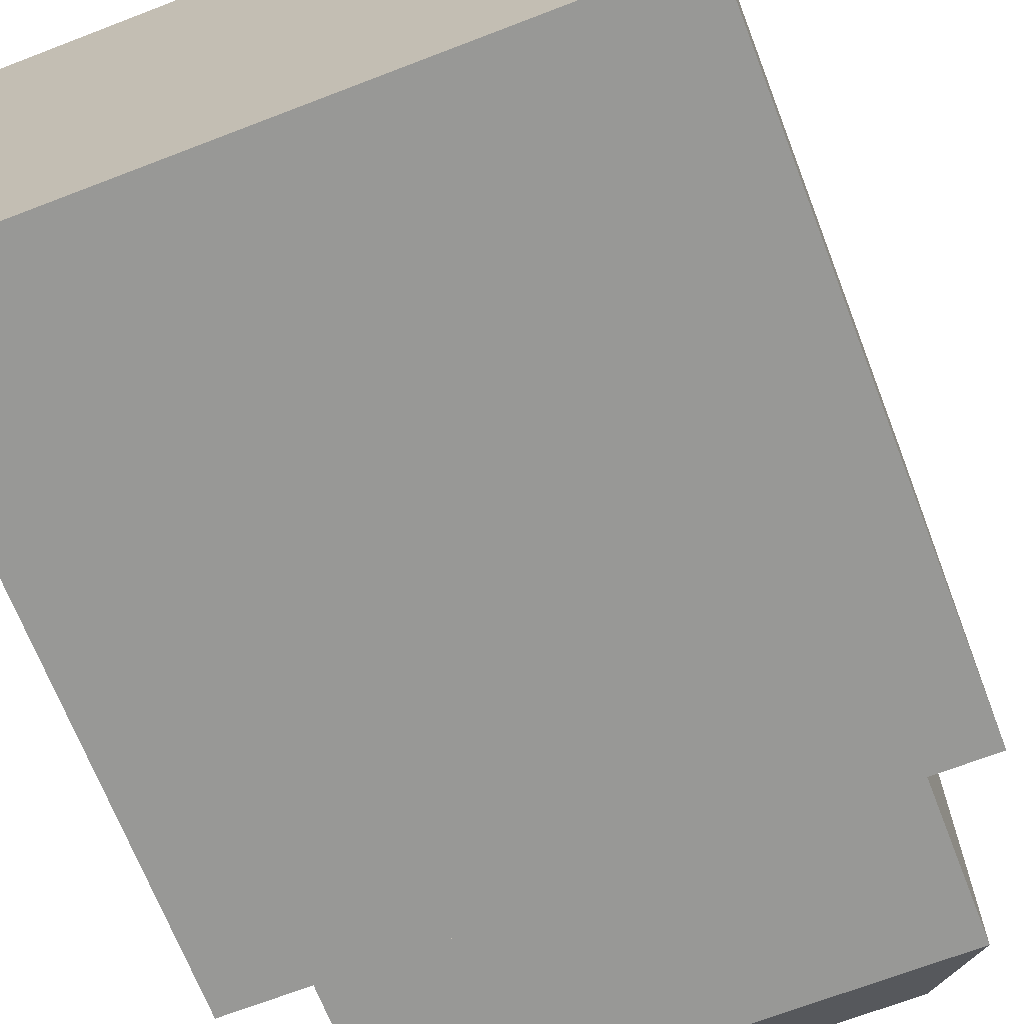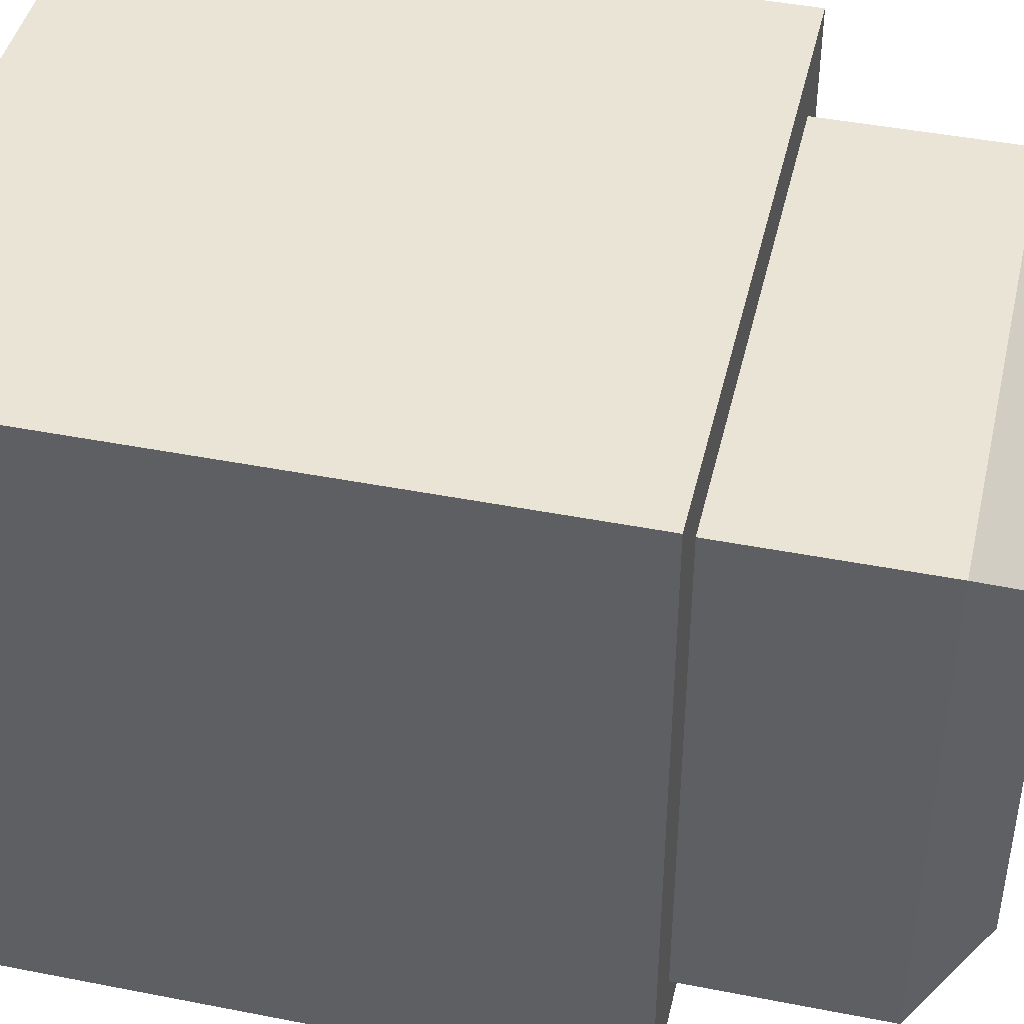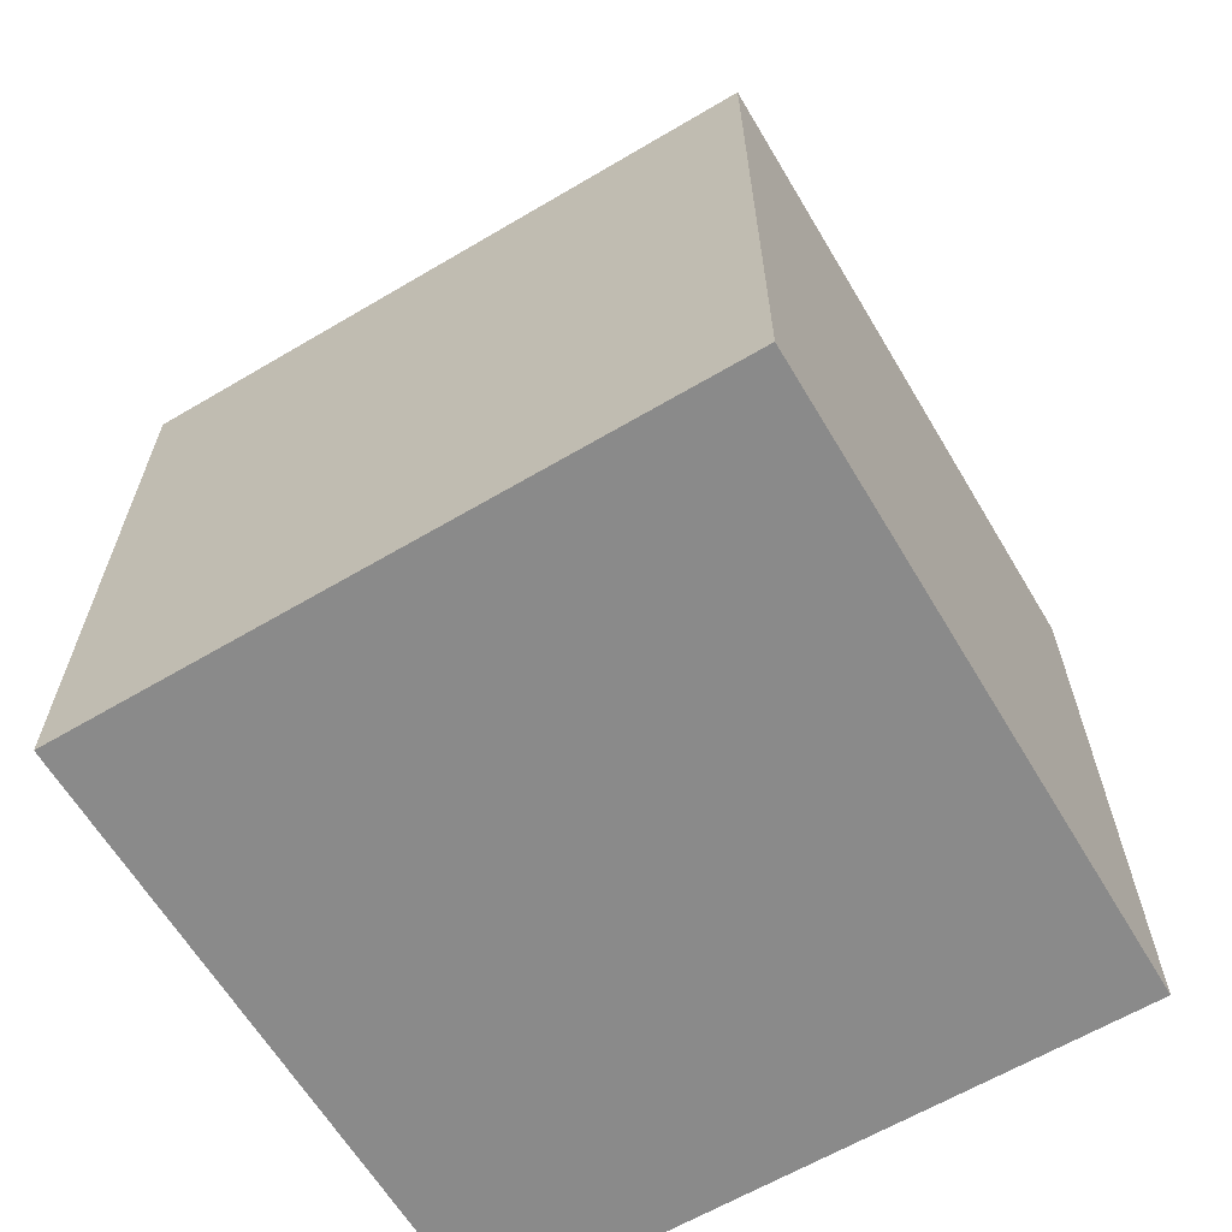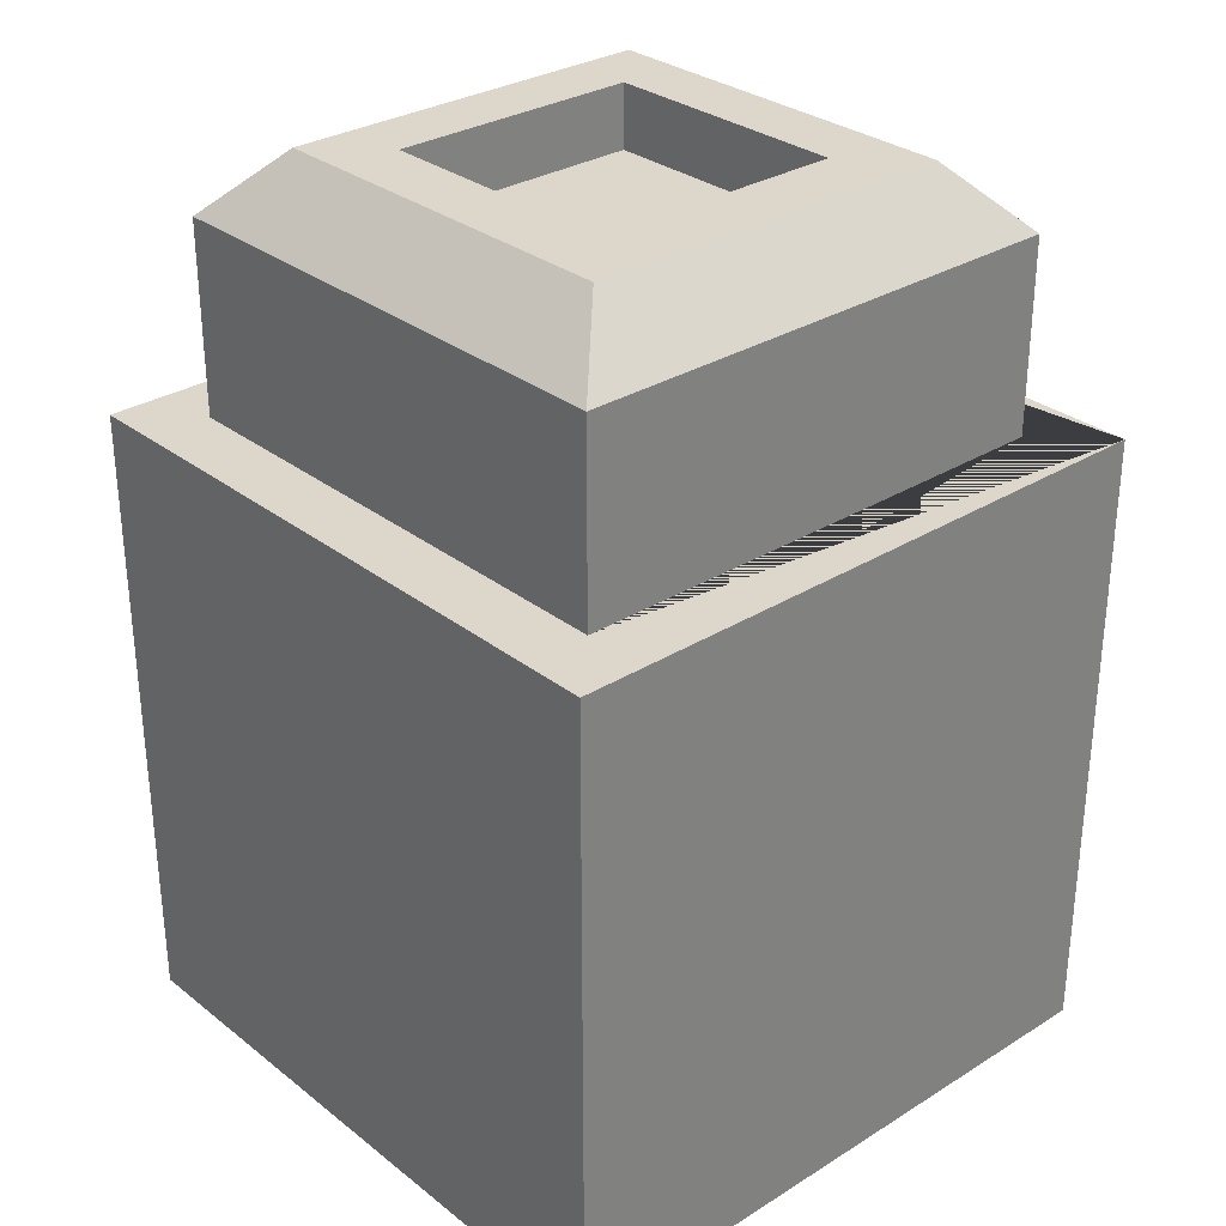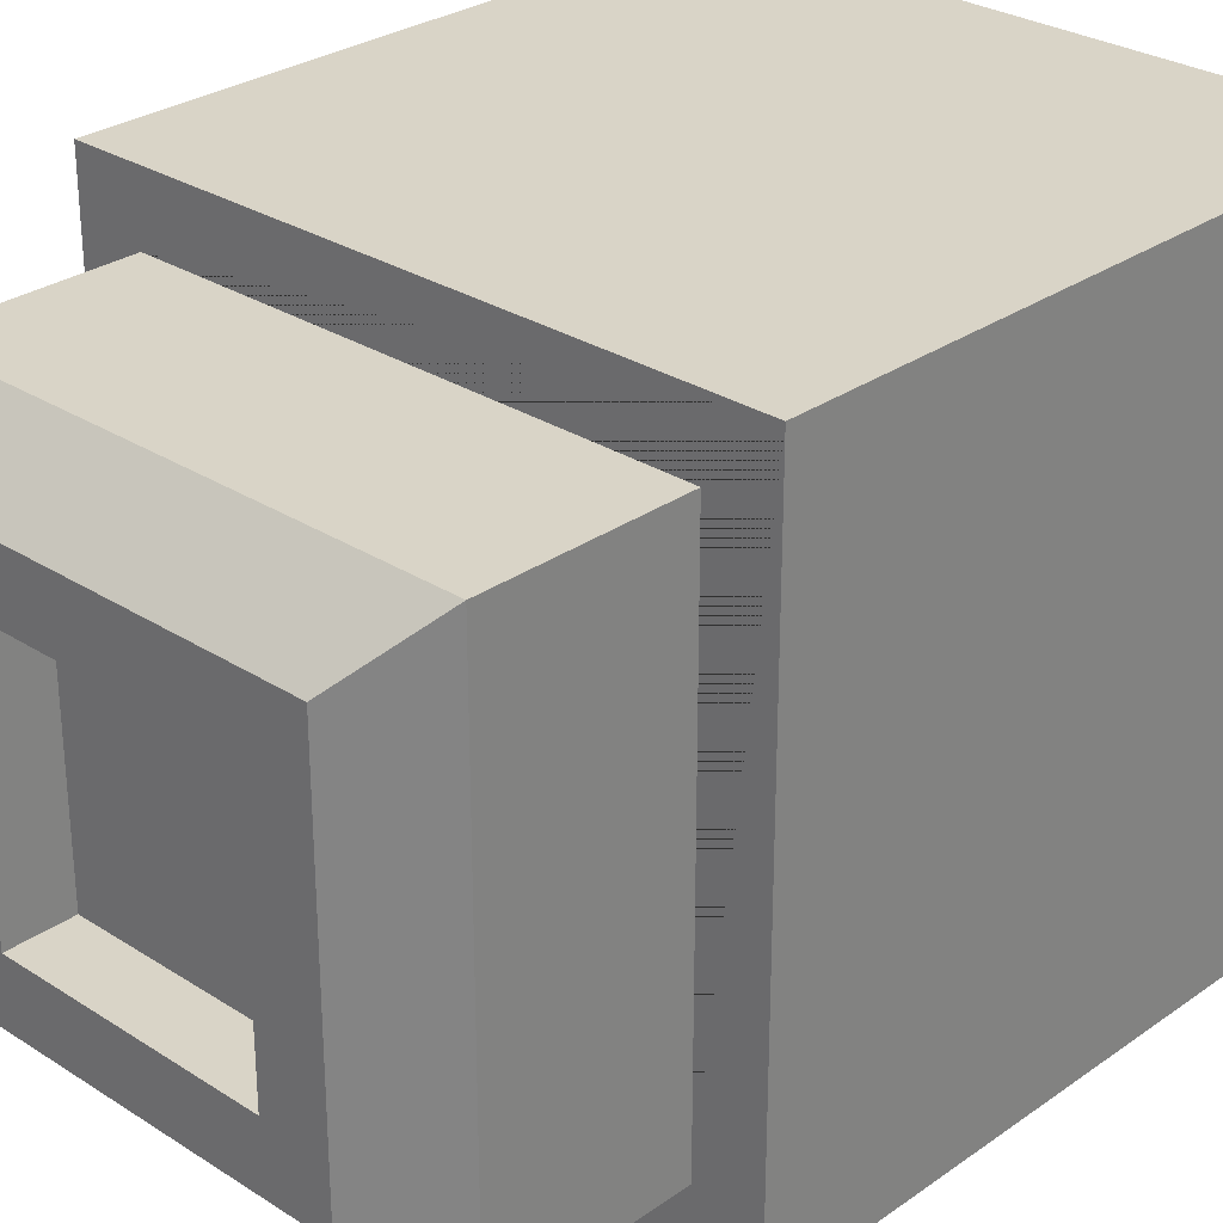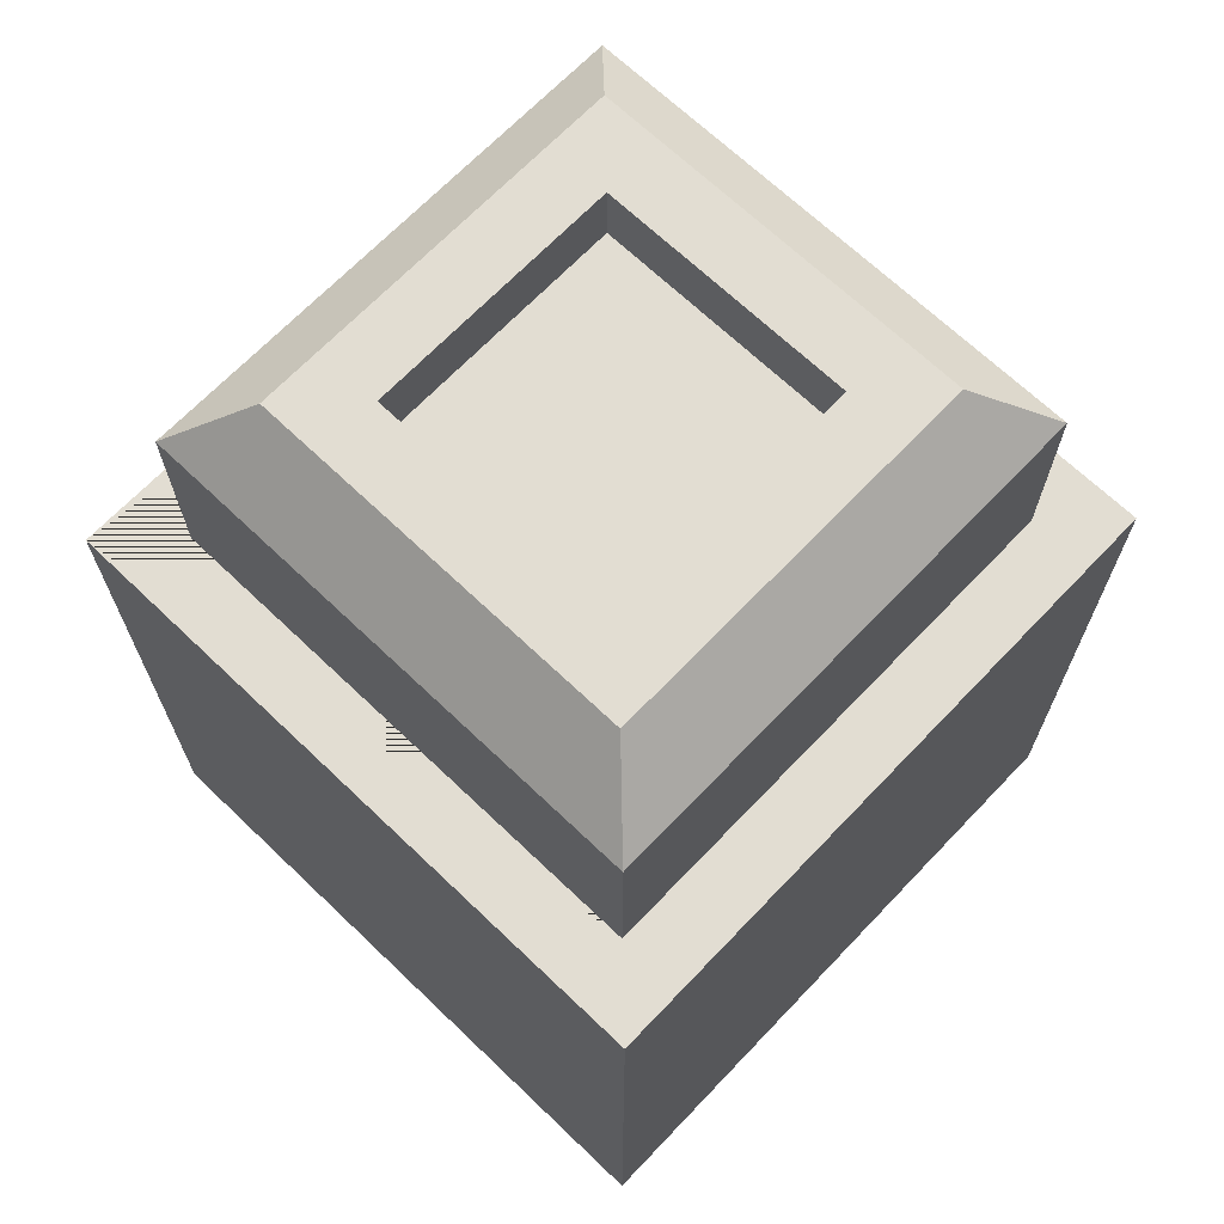
<metadata>
{"format":"obj","ext":"obj","renderer":"f3d","projection":"perspective","resolution":1024,"background":"white","views":[{"elev":-68.4,"azim":21.1,"up":"+Z"},{"elev":43.8,"azim":103.0,"up":"+Z"},{"elev":-63.4,"azim":-59.2,"up":"+Y"},{"elev":30.4,"azim":-131.9,"up":"+Y"},{"elev":28.7,"azim":-136.3,"up":"+Z"},{"elev":68.2,"azim":43.7,"up":"+Y"}]}
</metadata>
<code>
o low_buildingH
v -0.8005 -0 0.2052
v -0.8005 0.5935 0.2052
v -0.8005 0 0.7987
v -0.8005 0.5935 0.7987
v -0.385 0.7716 0.3833
v -0.385 0.831 0.3833
v -0.385 0.7716 0.6207
v -0.385 0.831 0.6207
v -0.2069 0.5935 0.2052
v -0.2069 -0 0.2052
v -0.2069 0.5935 0.7987
v -0.2069 0 0.7987
v -0.6224 0.7716 0.3833
v -0.6224 0.831 0.3833
v -0.6224 0.7716 0.6207
v -0.6224 0.831 0.6207
v -0.2663 0.5935 0.7394
v -0.7411 0.5935 0.7394
v -0.2663 0.7716 0.7394
v -0.7411 0.7716 0.7394
v -0.7411 0.5935 0.2646
v -0.7411 0.7716 0.2646
v -0.2663 0.7716 0.2646
v -0.3257 0.831 0.3239
v -0.3257 0.831 0.68
v -0.6818 0.831 0.3239
v -0.6818 0.831 0.68
v -0.2663 0.5935 0.2646
f 24 25 19 23
f 18 20 22 21
f 11 12 10 9
f 6 14 13 5
f 16 8 7 15
f 3 4 2 1
f 19 20 18 17
f 3 1 10 12
f 2 10 1
f 10 2 9
f 22 27 26
f 27 22 20
f 22 28 21
f 28 22 23
f 24 6 25
f 6 24 26
f 6 26 14
f 14 26 16
f 25 8 27
f 8 25 6
f 27 8 16
f 27 16 26
f 23 5 19
f 5 23 22
f 5 22 13
f 13 22 15
f 19 7 20
f 7 19 5
f 20 7 15
f 20 15 22
f 19 28 23
f 28 19 17
f 25 20 19
f 20 25 27
f 16 15 13 14
f 7 8 6 5
f 11 4 3 12
f 26 24 23 22
f 13 15 7 5
f 21 28 17 4 11 9 2 18
f 18 2 4 17

</code>
